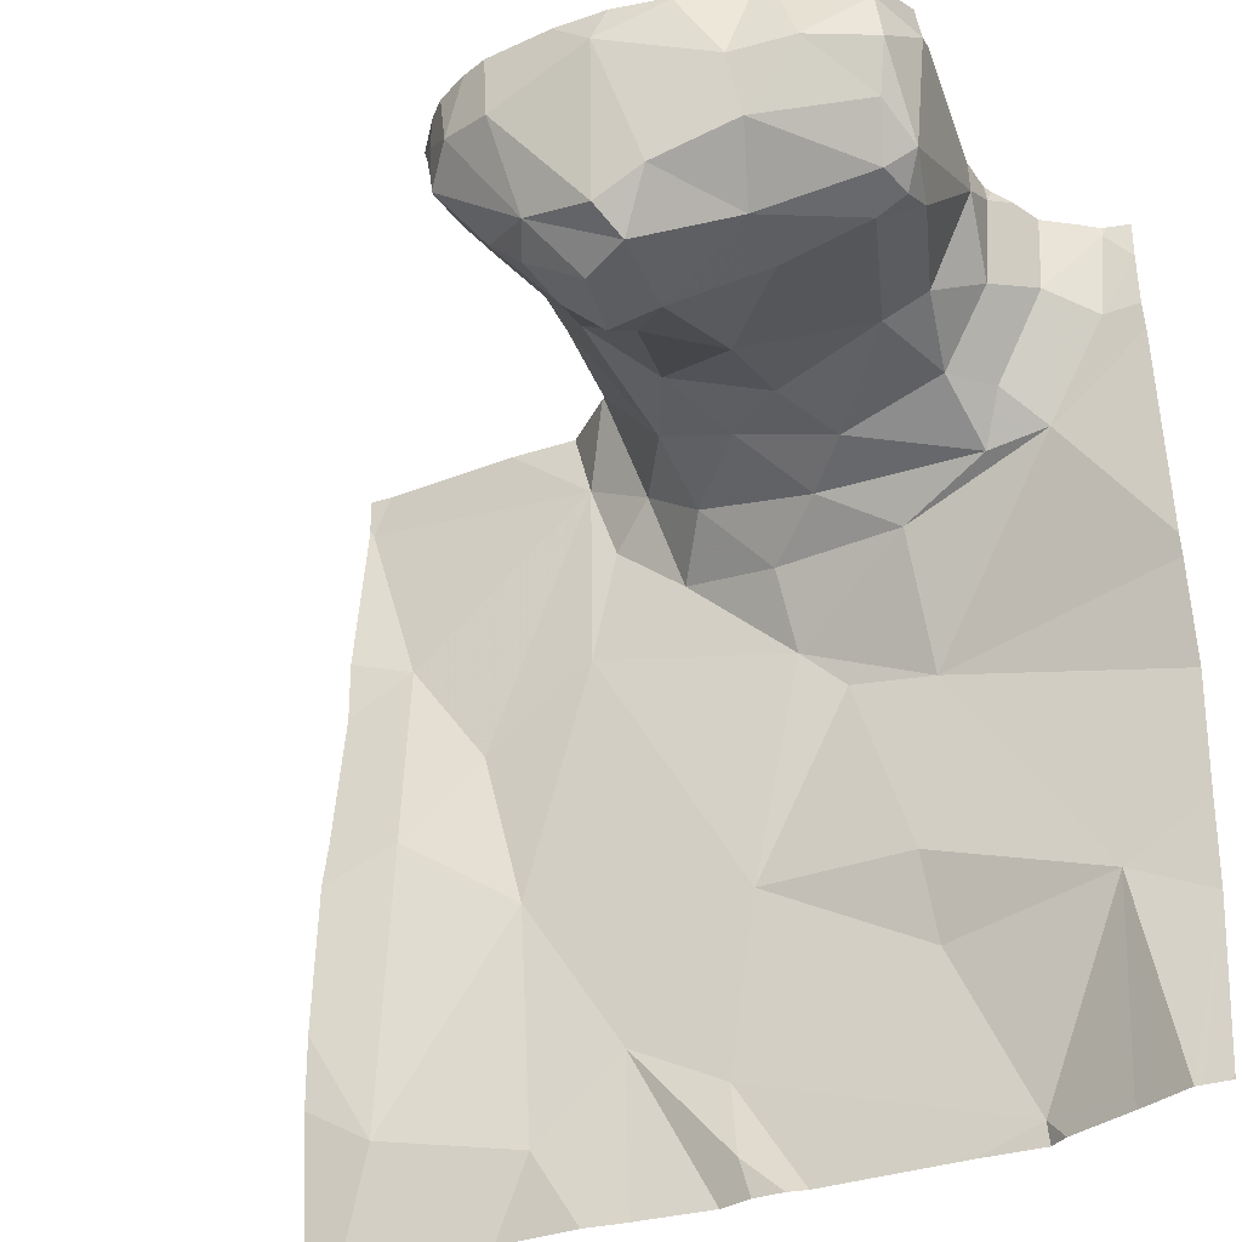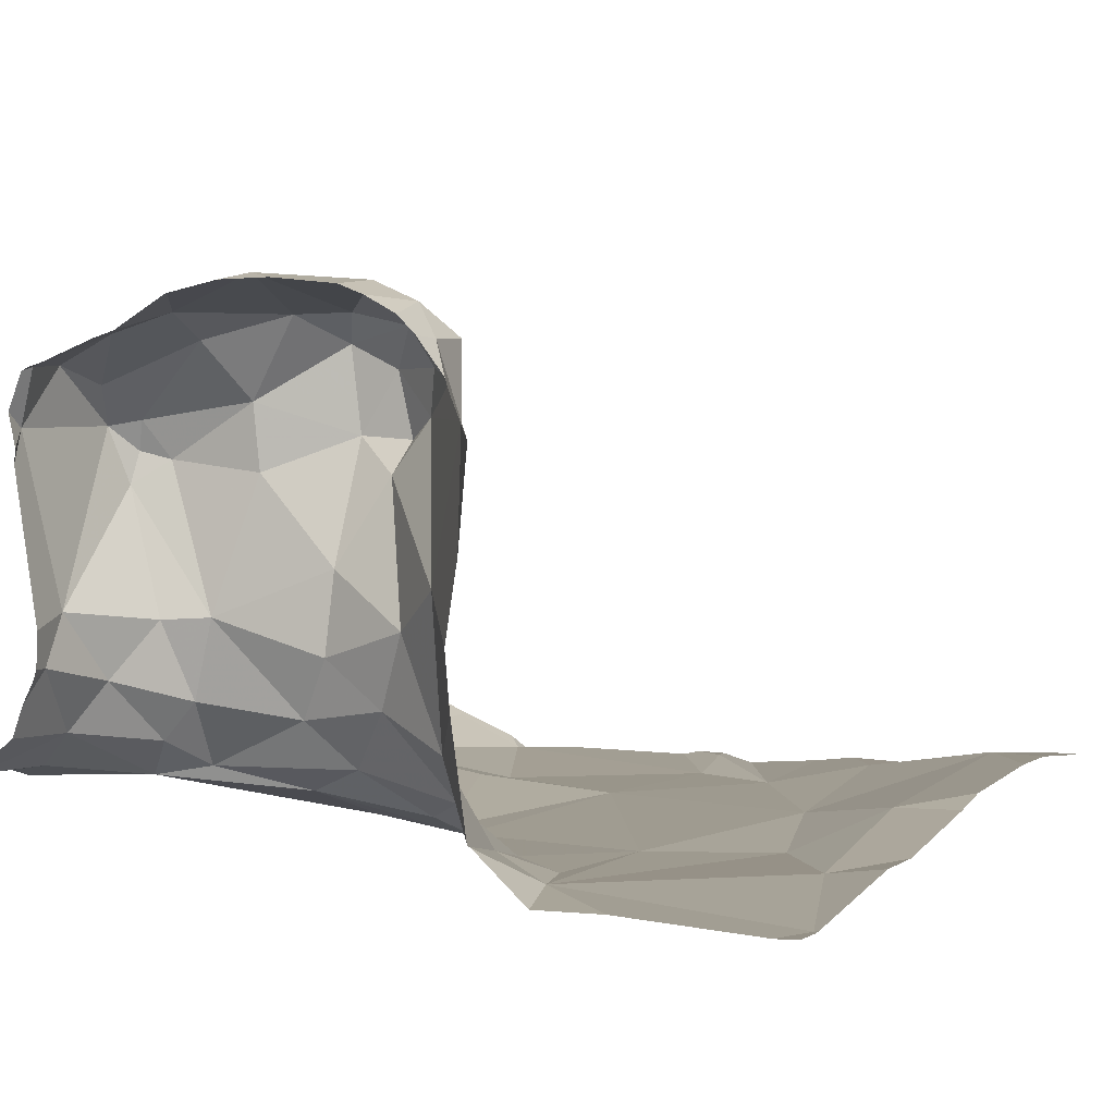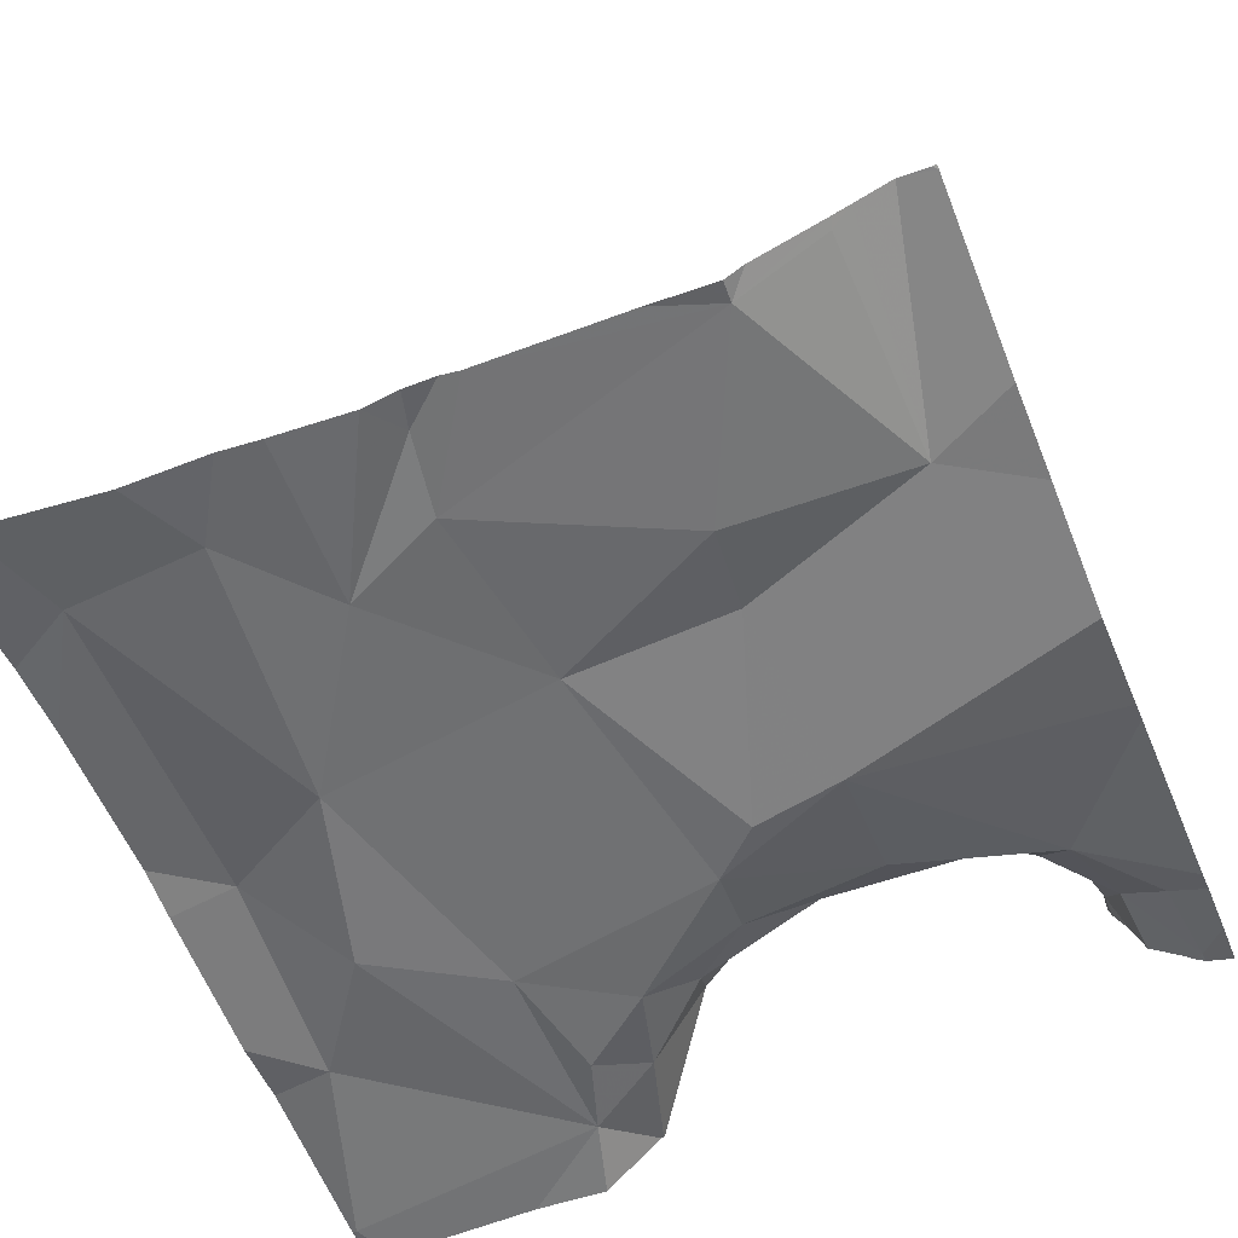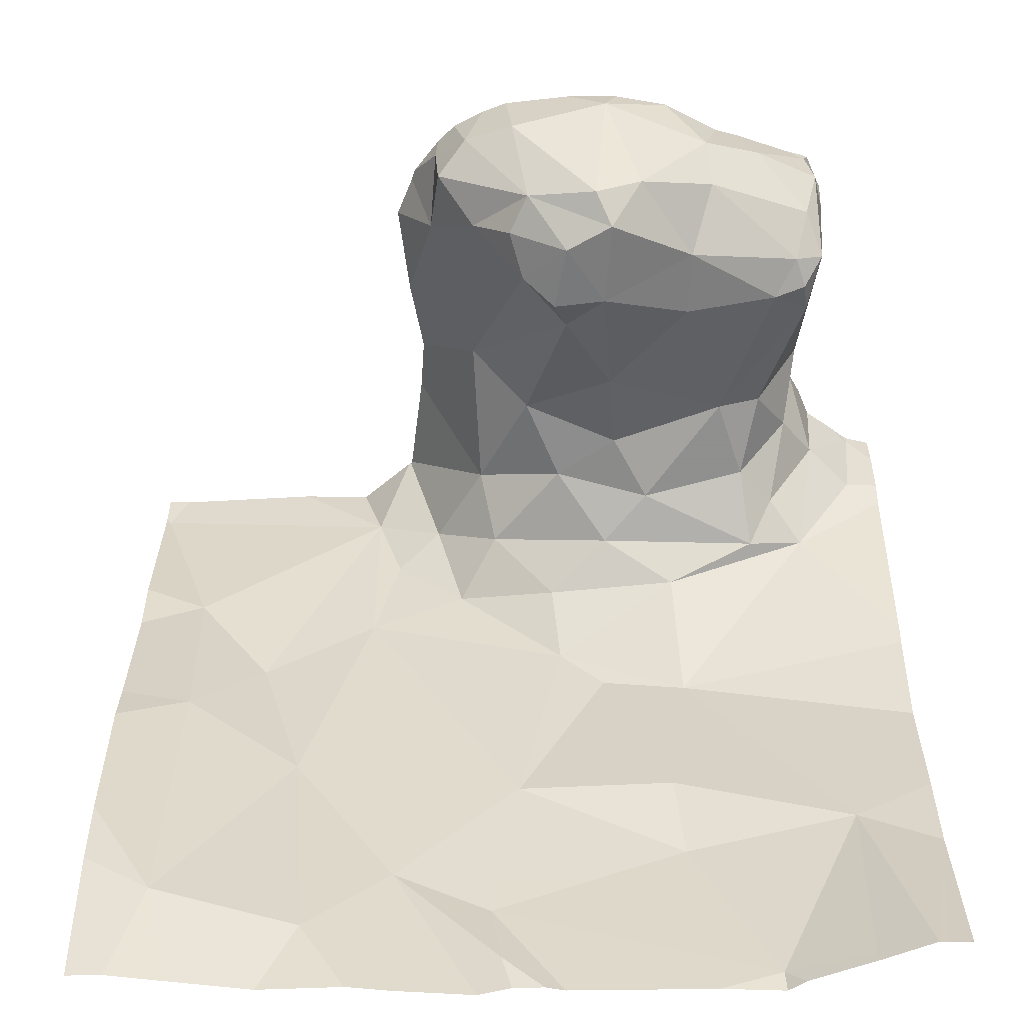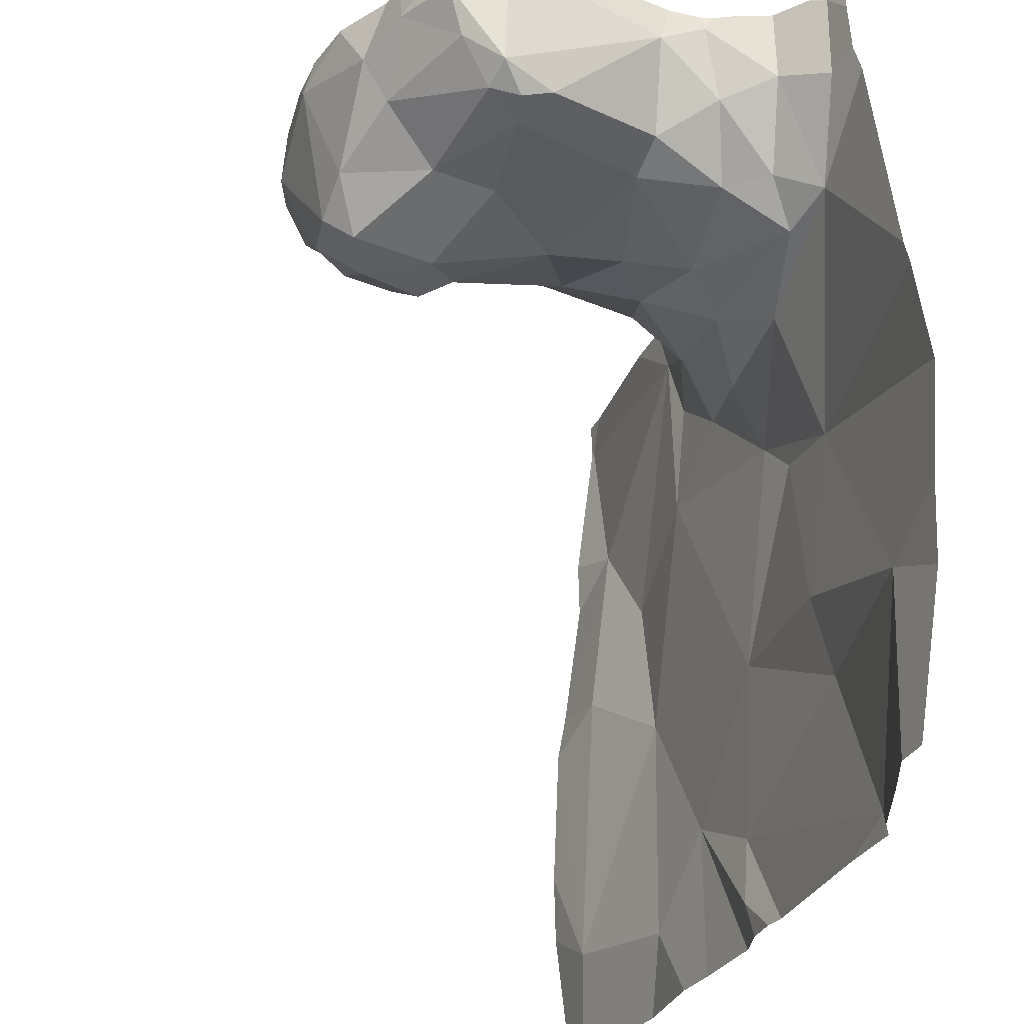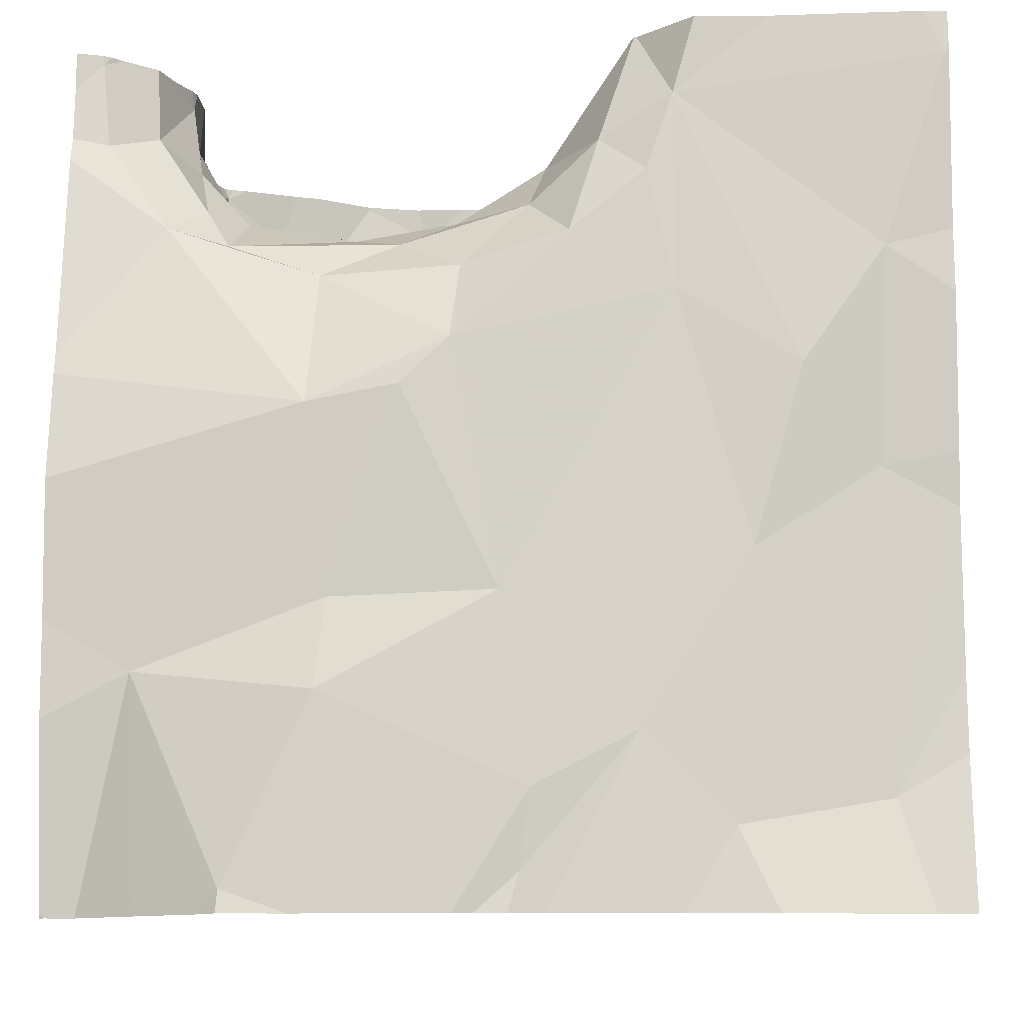
<metadata>
{"format":"obj","ext":"obj","renderer":"f3d","projection":"perspective","resolution":1024,"background":"white","views":[{"elev":-33.0,"azim":26.7,"up":"+Y"},{"elev":3.7,"azim":-153.6,"up":"+Z"},{"elev":-54.6,"azim":22.1,"up":"+Z"},{"elev":-55.7,"azim":1.2,"up":"+Y"},{"elev":-31.4,"azim":69.6,"up":"+Y"},{"elev":-13.2,"azim":-177.9,"up":"+Y"}]}
</metadata>
<code>
v -146.5 248.9 483.2
v -146.3 248.4 483.3
v -146.4 249.2 483.6
v -146.4 249.2 483.4
v -146.5 249.2 483.4
v -146.5 249.1 483.2
v -146.7 249.1 483.2
v -146.9 249.3 483.2
v -146.9 249.1 483.2
v -147.1 249 483.2
v -146.9 249.2 483.2
v -147.1 249.1 483.2
v -146.6 249.1 483.3
v -146.4 249.1 483.3
v -146.7 249.2 483.4
v -146.6 249.2 483.3
v -146.7 248.4 483.2
v -146.3 249.3 483.3
v -146.9 248.4 483.2
v -146.8 249.2 483.3
v -146.7 249 483.2
v -146.8 249.1 483.2
v -147.2 249.3 483.2
v -146.3 249.3 483.3
v -147.1 248.9 483.2
v -147 248.8 483.2
v -146.8 249.2 483.2
v -146.3 249.2 483.3
v -146.4 249.3 483.3
v -146.4 249.2 483.3
v -146.4 249.3 483.4
v -146.5 249.2 483.4
v -146.6 248.9 483.2
v -146.7 248.4 483.2
v -146.4 249.3 483.4
v -146.4 249.3 483.5
v -146.8 249.2 483.3
v -146.4 249.2 483.7
v -146.4 249.2 483.6
v -146.4 249.3 483.7
v -146.4 249.2 483.7
v -146.3 249.3 483.6
v -146.5 249.2 483.7
v -146.4 249.2 483.6
v -146.5 249.2 483.7
v -146.4 249.3 483.7
v -146.4 249.2 483.6
v -146.7 249.2 483.4
v -146.6 249.2 483.4
v -146.8 249.3 483.5
v -146.4 249.1 483.3
v -146.6 249.2 483.5
v -146.7 249.1 483.6
v -146.3 249.3 483.3
v -146.8 249.3 483.7
v -146.4 249.3 483.7
v -146.8 249.3 483.8
v -146.8 249.3 483.7
v -146.5 249.4 483.8
v -146.6 249.3 483.8
v -146.5 249.3 483.8
v -146.7 249.3 483.8
v -146.6 249.2 483.8
v -146.8 249.3 483.7
v -146.8 249.2 483.7
v -146.7 249.2 483.8
v -146.7 249.2 483.7
v -146.7 249.1 483.7
v -146.7 249.1 483.7
v -146.6 249.1 483.6
v -146.7 249.1 483.6
v -146.5 249.2 483.6
v -146.7 248.7 483.2
v -146.6 249.2 483.8
v -146.6 249.1 483.7
v -146.4 248.4 483.2
v -146.4 248.7 483.2
v -146.3 249.4 483.3
v -146.3 248.4 483.3
v -146.9 248.6 483.2
v -146.3 249 483.2
v -147 249.4 483.2
v -146.9 249.4 483.3
v -147 248.5 483.2
v -146.4 249.4 483.6
v -147.1 248.5 483.3
v -146.4 249.4 483.6
v -147 249.4 483.2
v -146.8 248.5 483.2
v -146.5 248.4 483.2
v -146.6 248.6 483.2
v -146.6 248.7 483.2
v -146.4 248.4 483.2
v -146.8 248.4 483.2
v -146.9 249.4 483.3
v -146.3 248.9 483.2
v -146.3 249 483.2
v -147.2 249.1 483.2
v -147.2 249.3 483.2
v -147.2 248.9 483.2
v -147.2 248.8 483.3
v -147.2 249.3 483.2
v -147.2 249.1 483.2
v -147.2 249.3 483.2
v -147.2 248.6 483.3
v -147.2 248.7 483.3
v -146.9 249.4 483.3
v -146.3 249.4 483.3
v -146.3 249.2 483.3
v -146.3 248.7 483.2
v -146.3 248.6 483.2
v -146.3 248.4 483.3
v -146.3 249.4 483.3
v -146.8 248.4 483.2
v -147 248.4 483.2
v -146.9 248.4 483.2
v -147.1 248.4 483.2
v -146.5 248.4 483.2
v -146.7 248.4 483.2
v -146.4 248.4 483.2
v -146.5 248.4 483.2
v -147.2 248.4 483.2
v -147.2 248.4 483.2
v -146.3 248.4 483.3
v -146.3 248.4 483.3
v -146.3 248.4 483.3
v -146.3 249.4 483.3
v -146.4 249.4 483.3
v -146.9 249.4 483.4
v -146.4 249.4 483.4
v -146.4 249.4 483.4
v -146.4 249.4 483.4
v -146.4 249.4 483.7
v -146.4 249.4 483.7
v -146.4 249.4 483.7
v -146.4 249.4 483.7
v -146.9 249.4 483.4
v -146.4 249.4 483.4
v -146.9 249.4 483.5
v -146.5 249.4 483.7
v -146.5 249.4 483.7
v -146.5 249.4 483.8
v -146.8 249.4 483.8
v -146.8 249.4 483.8
v -146.7 249.4 483.8
v -146.7 249.4 483.8
v -146.6 249.4 483.8
v -146.9 249.4 483.6
v -146.9 249.4 483.7
v -146.9 249.4 483.7
v -146.5 249.4 483.8
v -146.8 249.4 483.7
v -147.2 249.4 483.2
v -146.3 249.4 483.3
v -147.2 249.4 483.2
v -147.2 249.4 483.2
f 22 9 21
f 14 1 97
f 115 84 86
f 7 21 6
f 27 37 107
f 36 3 4
f 5 4 3
f 29 14 28
f 32 30 31
f 32 4 5
f 49 52 48
f 13 7 6
f 31 29 35
f 75 43 63
f 49 15 16
f 8 9 11
f 9 8 10
f 26 9 10
f 27 8 11
f 12 10 8
f 25 10 12
f 6 51 13
f 21 73 33
f 1 14 6
f 13 16 15
f 37 20 15
f 20 7 13
f 54 28 24
f 13 15 20
f 22 7 20
f 98 23 99
f 21 7 22
f 110 77 111
f 26 10 25
f 1 6 21
f 8 27 95
f 1 33 92
f 51 14 30
f 29 28 18
f 29 31 30
f 31 4 32
f 29 18 108
f 33 1 21
f 130 35 128
f 14 29 30
f 35 36 31
f 31 36 4
f 35 29 128
f 39 41 38
f 47 39 38
f 41 56 40
f 41 40 45
f 24 14 109
f 38 43 44
f 85 36 132
f 46 42 133
f 43 72 44
f 36 42 39
f 38 41 45
f 42 56 39
f 3 36 39
f 47 38 44
f 48 15 49
f 37 15 48
f 37 48 50
f 50 48 53
f 14 51 6
f 70 53 52
f 129 50 137
f 69 55 50
f 52 53 48
f 51 32 16
f 114 80 19
f 109 14 81
f 132 35 138
f 52 49 5
f 137 55 139
f 61 45 40
f 56 42 46
f 40 46 136
f 59 61 141
f 143 62 145
f 149 58 150
f 58 55 64
f 58 57 144
f 147 59 151
f 61 40 140
f 62 57 66
f 61 59 60
f 60 63 61
f 43 38 45
f 61 63 45
f 55 65 64
f 45 63 43
f 66 64 65
f 66 74 62
f 44 5 3
f 145 60 146
f 66 67 68
f 69 68 67
f 39 47 3
f 69 67 65
f 69 65 55
f 71 69 53
f 71 53 70
f 68 71 70
f 66 57 64
f 74 63 60
f 72 52 5
f 72 70 52
f 5 49 16
f 32 5 16
f 22 20 27
f 23 12 8
f 100 12 103
f 44 72 5
f 64 57 58
f 23 8 82
f 26 73 9
f 16 13 51
f 47 44 3
f 11 9 22
f 11 22 27
f 27 20 37
f 73 21 9
f 19 80 84
f 56 41 39
f 56 46 40
f 74 66 75
f 75 63 74
f 75 68 70
f 60 62 74
f 53 69 50
f 68 75 66
f 66 65 67
f 75 70 43
f 68 69 71
f 51 30 32
f 70 72 43
f 129 37 50
f 96 77 110
f 112 111 124
f 34 94 17
f 17 94 119
f 80 89 73
f 73 26 80
f 26 25 86
f 128 29 108
f 19 84 116
f 84 26 86
f 115 86 117
f 90 89 34
f 91 90 77
f 90 91 89
f 92 33 73
f 73 89 91
f 92 91 77
f 1 92 77
f 77 93 79
f 91 92 73
f 89 80 94
f 94 80 114
f 26 84 80
f 90 93 77
f 24 28 14
f 86 25 101
f 108 18 78
f 76 90 120
f 82 8 88
f 98 12 23
f 83 8 95
f 54 18 28
f 99 23 102
f 100 25 12
f 101 25 100
f 18 54 127
f 34 89 94
f 102 23 104
f 103 12 98
f 96 1 77
f 2 77 79
f 104 23 153
f 105 86 106
f 81 14 97
f 97 1 96
f 106 86 101
f 122 105 123
f 76 93 90
f 111 77 2
f 88 8 83
f 85 42 36
f 79 93 76
f 116 84 115
f 87 42 85
f 117 86 122
f 118 90 34
f 119 94 114
f 95 27 107
f 120 90 121
f 107 37 129
f 121 90 118
f 122 86 105
f 78 18 113
f 113 18 154
f 124 111 2
f 125 112 124
f 126 112 125
f 131 35 130
f 132 36 35
f 133 42 87
f 134 46 133
f 135 46 134
f 136 46 135
f 137 50 55
f 138 35 131
f 139 55 148
f 140 40 136
f 141 61 140
f 142 59 141
f 143 57 62
f 144 57 143
f 145 62 60
f 146 60 147
f 147 60 59
f 148 55 149
f 149 55 58
f 150 58 152
f 151 59 142
f 152 58 144
f 153 23 82
f 154 18 127
f 155 104 153
f 156 104 155

</code>
